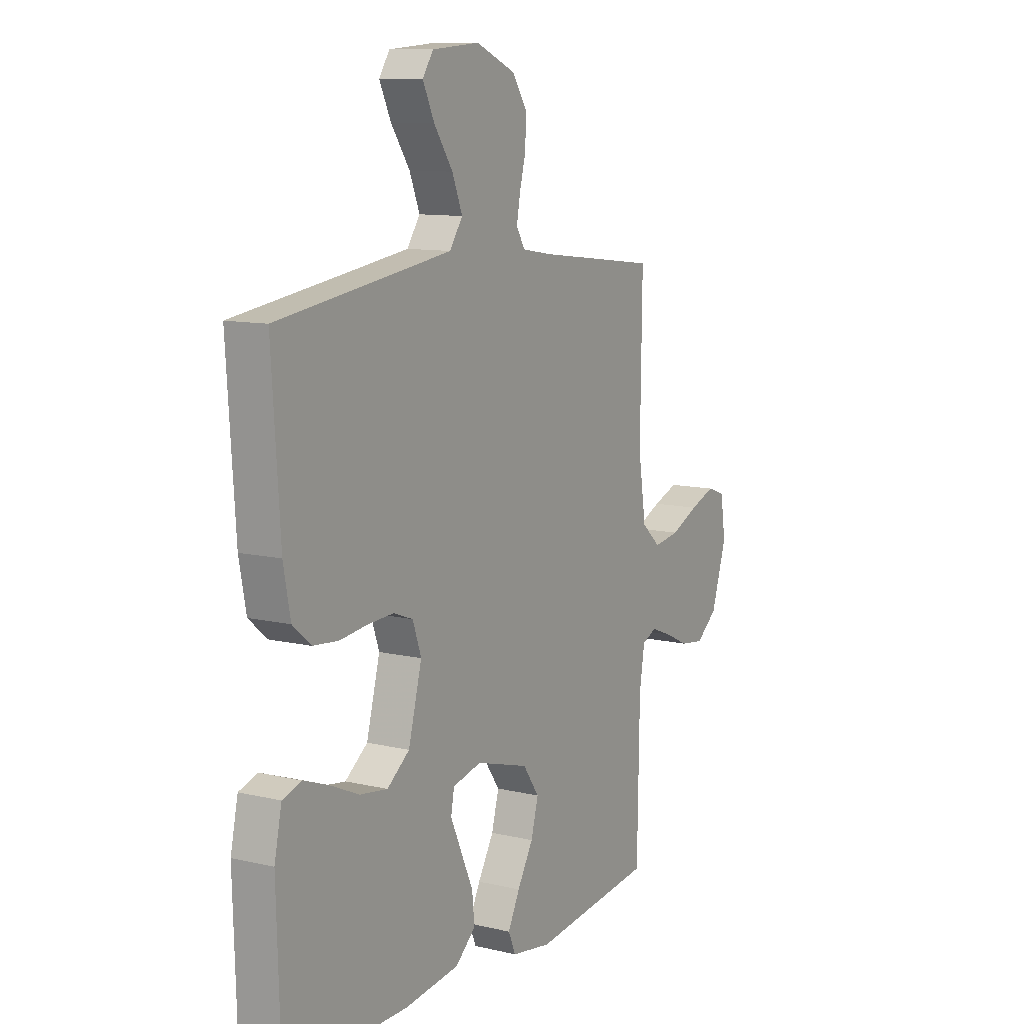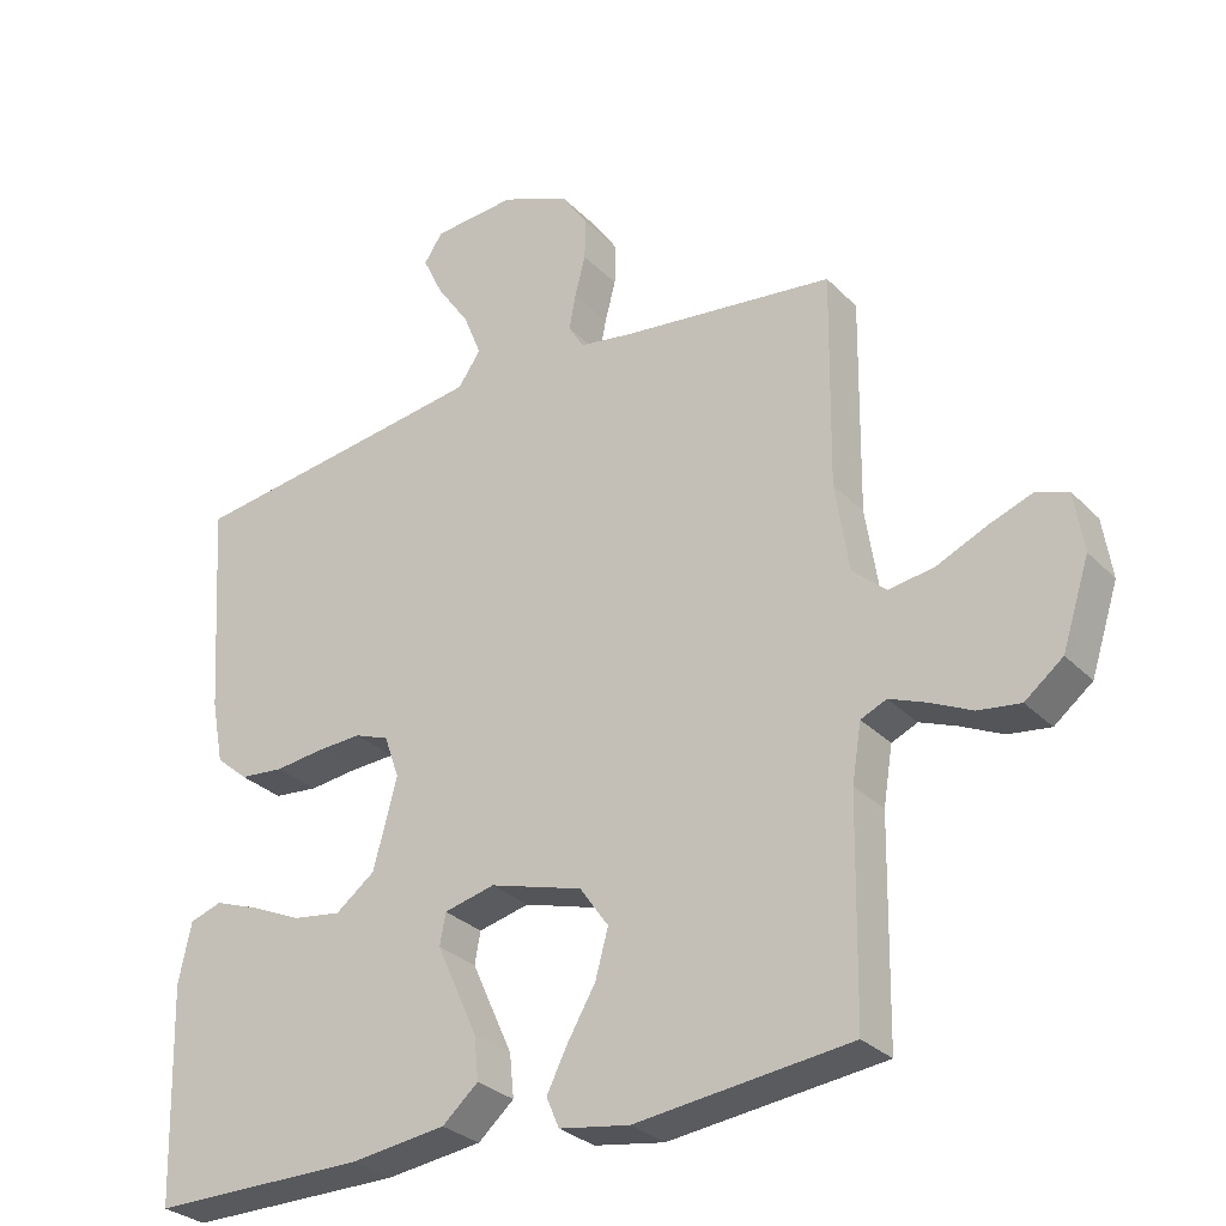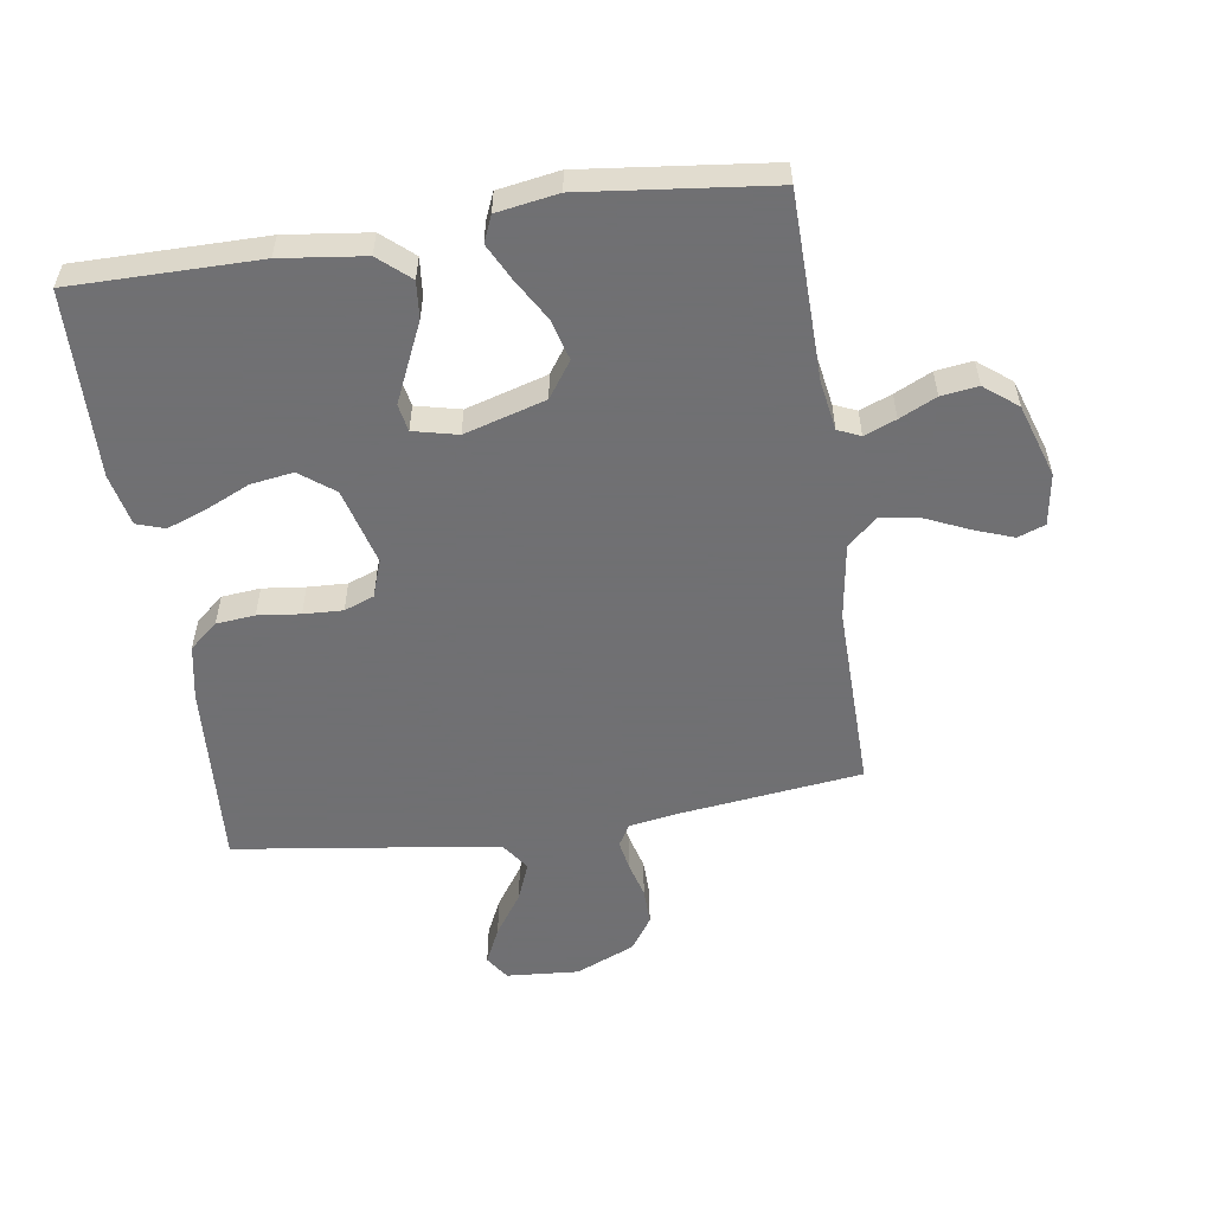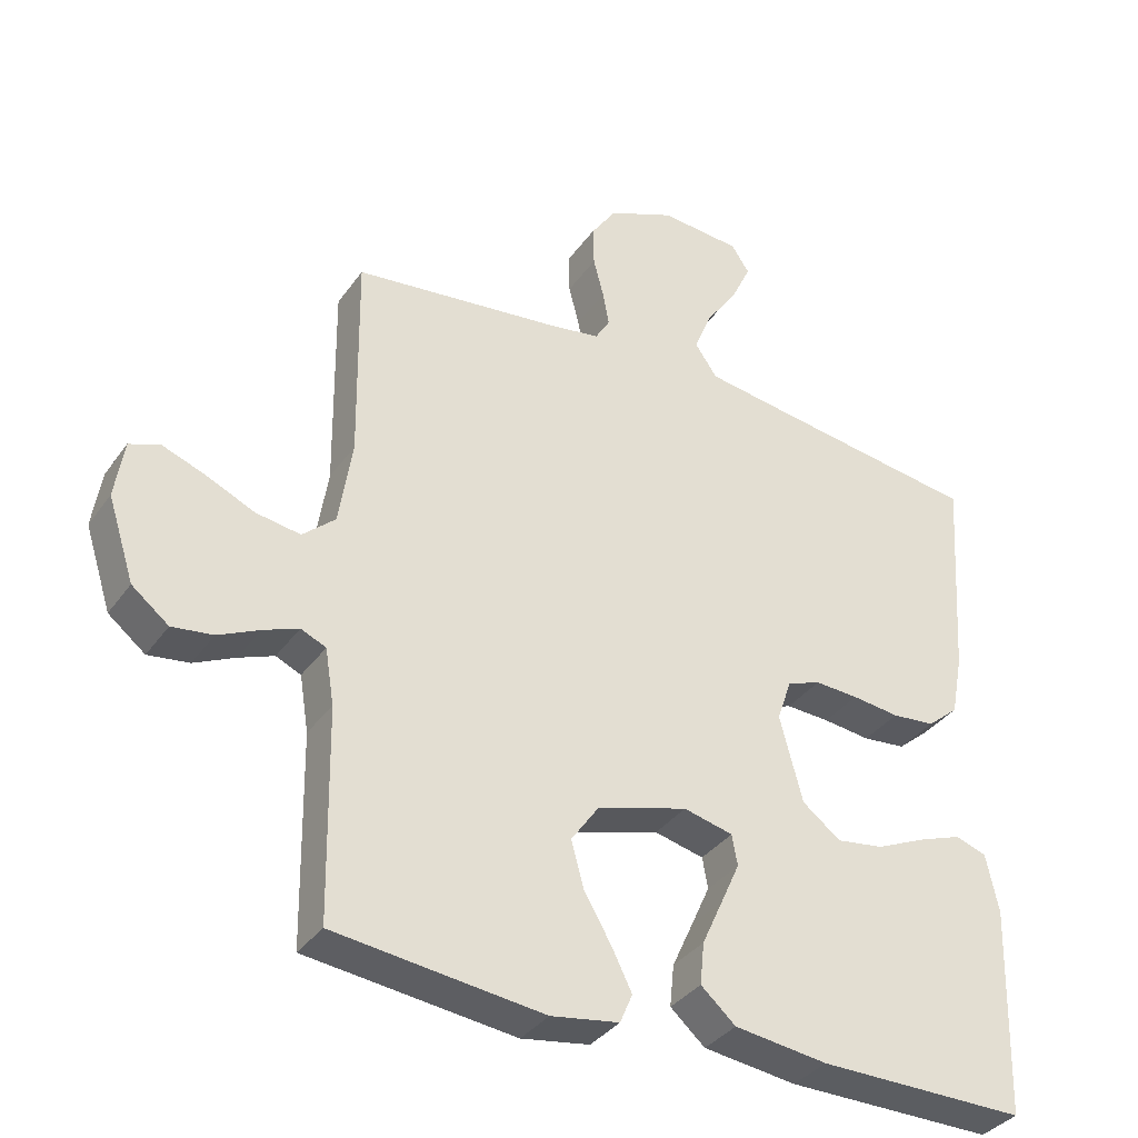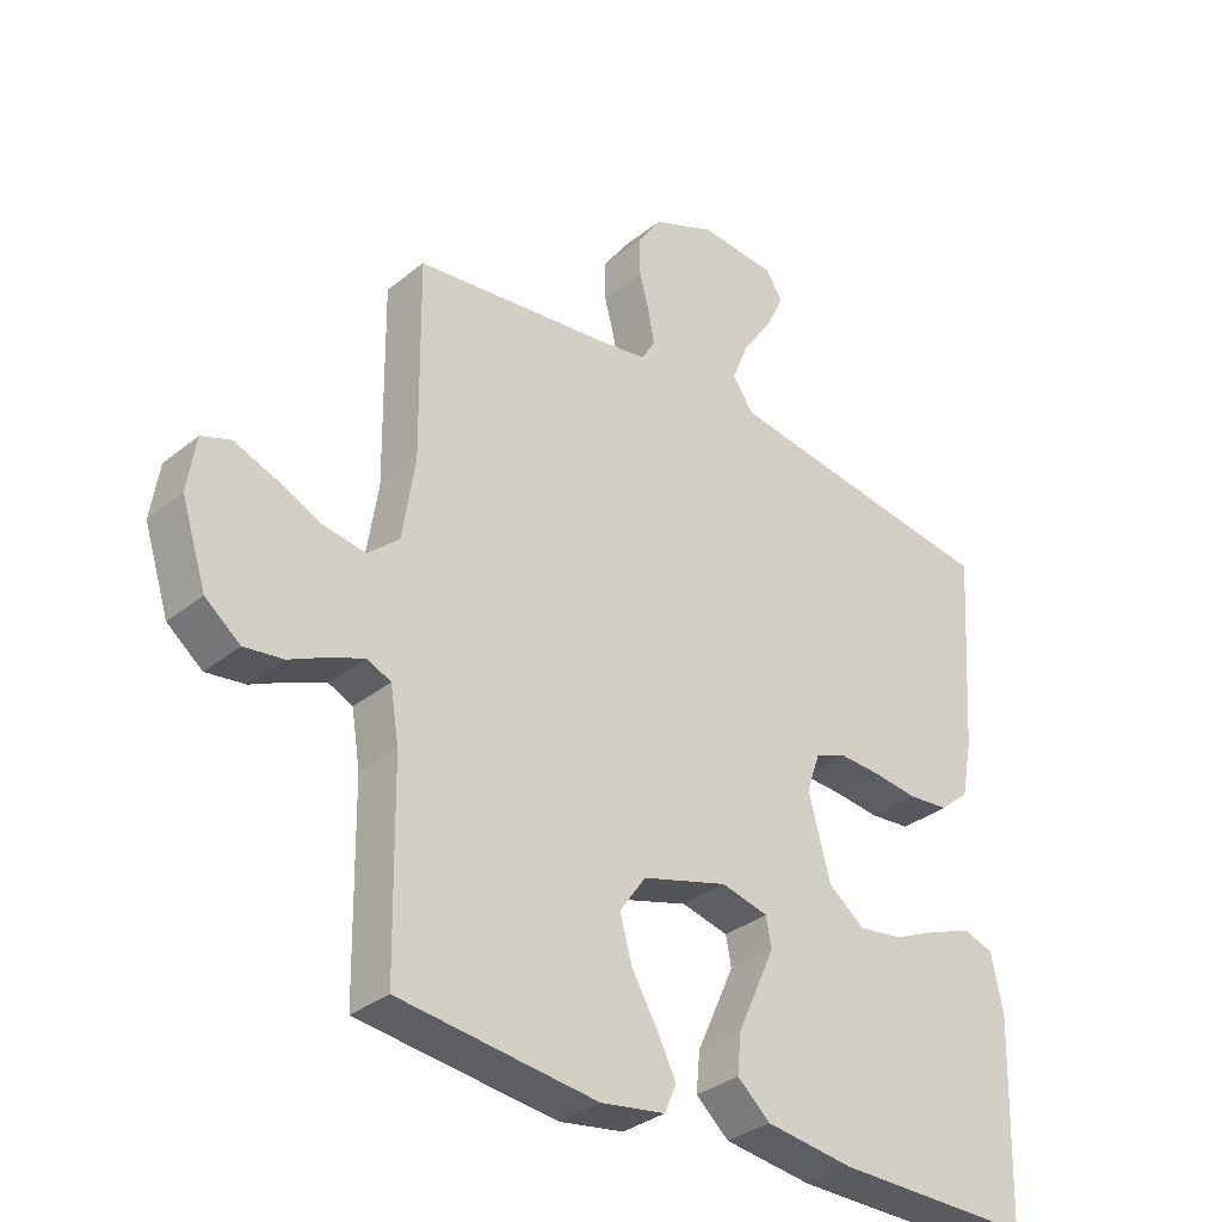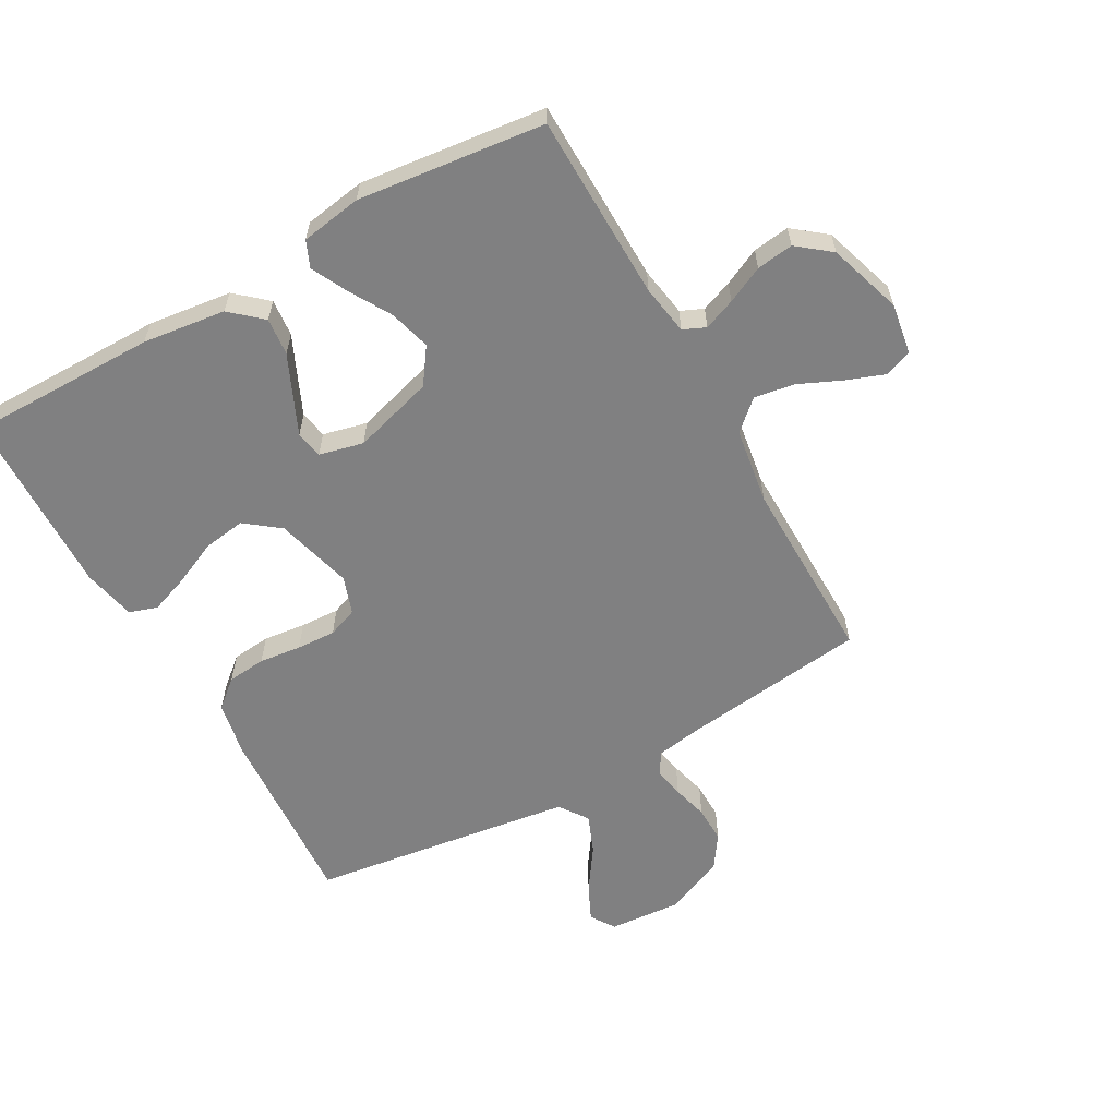
<metadata>
{"format":"obj","ext":"obj","renderer":"f3d","projection":"perspective","resolution":1024,"background":"white","views":[{"elev":10.7,"azim":120.5,"up":"+Z"},{"elev":-29.5,"azim":-145.1,"up":"+Z"},{"elev":-55.0,"azim":-171.3,"up":"+Y"},{"elev":-35.6,"azim":-30.7,"up":"+Z"},{"elev":-33.2,"azim":-42.3,"up":"+Z"},{"elev":-60.2,"azim":-150.7,"up":"+Y"}]}
</metadata>
<code>
v -0.5 0.07 -0.5
v -0.505 0.07 -0.2
v -0.518 0.07 -0.12
v -0.554 0.07 -0.104
v -0.605 0.07 -0.124
v -0.664 0.07 -0.152
v -0.723 0.07 -0.16
v -0.776 0.07 -0.118
v -0.814 0.07 0
v -0.801 0.07 0.083
v -0.757 0.07 0.099
v -0.695 0.07 0.076
v -0.626 0.07 0.045
v -0.562 0.07 0.035
v -0.515 0.07 0.077
v -0.496 0.07 0.2
v -0.5 0.07 0.5
v -0.2 0.07 0.536
v -0.128 0.07 0.548
v -0.107 0.07 0.583
v -0.116 0.07 0.632
v -0.131 0.07 0.689
v -0.132 0.07 0.748
v -0.096 0.07 0.801
v 0 0.07 0.842
v 0.116 0.07 0.833
v 0.142 0.07 0.794
v 0.114 0.07 0.735
v 0.068 0.07 0.668
v 0.043 0.07 0.606
v 0.075 0.07 0.56
v 0.2 0.07 0.542
v 0.5 0.07 0.5
v 0.48 0.07 0.2
v 0.463 0.07 0.111
v 0.418 0.07 0.073
v 0.356 0.07 0.067
v 0.288 0.07 0.075
v 0.225 0.07 0.078
v 0.177 0.07 0.06
v 0.156 0.07 0
v 0.189 0.07 -0.124
v 0.244 0.07 -0.166
v 0.312 0.07 -0.156
v 0.383 0.07 -0.124
v 0.446 0.07 -0.101
v 0.491 0.07 -0.116
v 0.509 0.07 -0.2
v 0.5 0.07 -0.5
v 0.2 0.07 -0.499
v 0.066 0.07 -0.482
v 0.016 0.07 -0.438
v 0.022 0.07 -0.378
v 0.052 0.07 -0.312
v 0.079 0.07 -0.252
v 0.071 0.07 -0.208
v 0 0.07 -0.191
v -0.13 0.07 -0.229
v -0.17 0.07 -0.286
v -0.152 0.07 -0.352
v -0.113 0.07 -0.419
v -0.084 0.07 -0.477
v -0.102 0.07 -0.519
v -0.2 0.07 -0.535
v -0.5 0 -0.5
v -0.505 0 -0.2
v -0.518 0 -0.12
v -0.554 0 -0.104
v -0.605 0 -0.124
v -0.664 0 -0.152
v -0.723 0 -0.16
v -0.776 0 -0.118
v -0.814 0 0
v -0.801 0 0.083
v -0.757 0 0.099
v -0.695 0 0.076
v -0.626 0 0.045
v -0.562 0 0.035
v -0.515 0 0.077
v -0.496 0 0.2
v -0.5 0 0.5
v -0.2 0 0.536
v -0.128 0 0.548
v -0.107 0 0.583
v -0.116 0 0.632
v -0.131 0 0.689
v -0.132 0 0.748
v -0.096 0 0.801
v 0 0 0.842
v 0.116 0 0.833
v 0.142 0 0.794
v 0.114 0 0.735
v 0.068 0 0.668
v 0.043 0 0.606
v 0.075 0 0.56
v 0.2 0 0.542
v 0.5 0 0.5
v 0.48 0 0.2
v 0.463 0 0.111
v 0.418 0 0.073
v 0.356 0 0.067
v 0.288 0 0.075
v 0.225 0 0.078
v 0.177 0 0.06
v 0.156 0 0
v 0.189 0 -0.124
v 0.244 0 -0.166
v 0.312 0 -0.156
v 0.383 0 -0.124
v 0.446 0 -0.101
v 0.491 0 -0.116
v 0.509 0 -0.2
v 0.5 0 -0.5
v 0.2 0 -0.499
v 0.066 0 -0.482
v 0.016 0 -0.438
v 0.022 0 -0.378
v 0.052 0 -0.312
v 0.079 0 -0.252
v 0.071 0 -0.208
v 0 0 -0.191
v -0.13 0 -0.229
v -0.17 0 -0.286
v -0.152 0 -0.352
v -0.113 0 -0.419
v -0.084 0 -0.477
v -0.102 0 -0.519
v -0.2 0 -0.535
f 64 1 2
f 63 64 2
f 62 63 2
f 61 62 2
f 60 61 2
f 59 60 2 3
f 58 59 3
f 57 58 3 4
f 52 53 54
f 51 52 54
f 50 51 54
f 49 50 54
f 48 49 54
f 47 48 54
f 46 47 54
f 45 46 54
f 44 45 54
f 43 44 54 55
f 42 43 55 56
f 36 37 38
f 35 36 38
f 34 35 38
f 33 34 38
f 32 33 38
f 31 32 38 39
f 30 31 39 40
f 27 28 29
f 26 27 29
f 25 26 29
f 24 25 29
f 23 24 29
f 22 23 29
f 21 22 29
f 20 21 29 30
f 30 40 41
f 20 30 41
f 19 20 41
f 16 17 18
f 42 56 57
f 41 42 57
f 19 41 57
f 18 19 57
f 16 18 57
f 15 16 57
f 11 12 13
f 10 11 13
f 9 10 13
f 8 9 13
f 7 8 13
f 6 7 13
f 5 6 13
f 14 15 57 4
f 4 5 13 14
f 66 65 128
f 66 128 127
f 66 127 126
f 66 126 125
f 66 125 124
f 67 66 124 123
f 67 123 122
f 68 67 122 121
f 118 117 116
f 118 116 115
f 118 115 114
f 118 114 113
f 118 113 112
f 118 112 111
f 118 111 110
f 118 110 109
f 118 109 108
f 119 118 108 107
f 120 119 107 106
f 102 101 100
f 102 100 99
f 102 99 98
f 102 98 97
f 102 97 96
f 103 102 96 95
f 104 103 95 94
f 93 92 91
f 93 91 90
f 93 90 89
f 93 89 88
f 93 88 87
f 93 87 86
f 93 86 85
f 94 93 85 84
f 105 104 94
f 105 94 84
f 105 84 83
f 82 81 80
f 121 120 106
f 121 106 105
f 121 105 83
f 121 83 82
f 121 82 80
f 121 80 79
f 77 76 75
f 77 75 74
f 77 74 73
f 77 73 72
f 77 72 71
f 77 71 70
f 77 70 69
f 68 121 79 78
f 78 77 69 68
f 1 65 66 2
f 2 66 67 3
f 3 67 68 4
f 4 68 69 5
f 5 69 70 6
f 6 70 71 7
f 7 71 72 8
f 8 72 73 9
f 9 73 74 10
f 10 74 75 11
f 11 75 76 12
f 12 76 77 13
f 13 77 78 14
f 14 78 79 15
f 15 79 80 16
f 16 80 81 17
f 17 81 82 18
f 18 82 83 19
f 19 83 84 20
f 20 84 85 21
f 21 85 86 22
f 22 86 87 23
f 23 87 88 24
f 24 88 89 25
f 25 89 90 26
f 26 90 91 27
f 27 91 92 28
f 28 92 93 29
f 29 93 94 30
f 30 94 95 31
f 31 95 96 32
f 32 96 97 33
f 33 97 98 34
f 34 98 99 35
f 35 99 100 36
f 36 100 101 37
f 37 101 102 38
f 38 102 103 39
f 39 103 104 40
f 40 104 105 41
f 41 105 106 42
f 42 106 107 43
f 43 107 108 44
f 44 108 109 45
f 45 109 110 46
f 46 110 111 47
f 47 111 112 48
f 48 112 113 49
f 49 113 114 50
f 50 114 115 51
f 51 115 116 52
f 52 116 117 53
f 53 117 118 54
f 54 118 119 55
f 55 119 120 56
f 56 120 121 57
f 57 121 122 58
f 58 122 123 59
f 59 123 124 60
f 60 124 125 61
f 61 125 126 62
f 62 126 127 63
f 63 127 128 64
f 64 128 65 1

</code>
